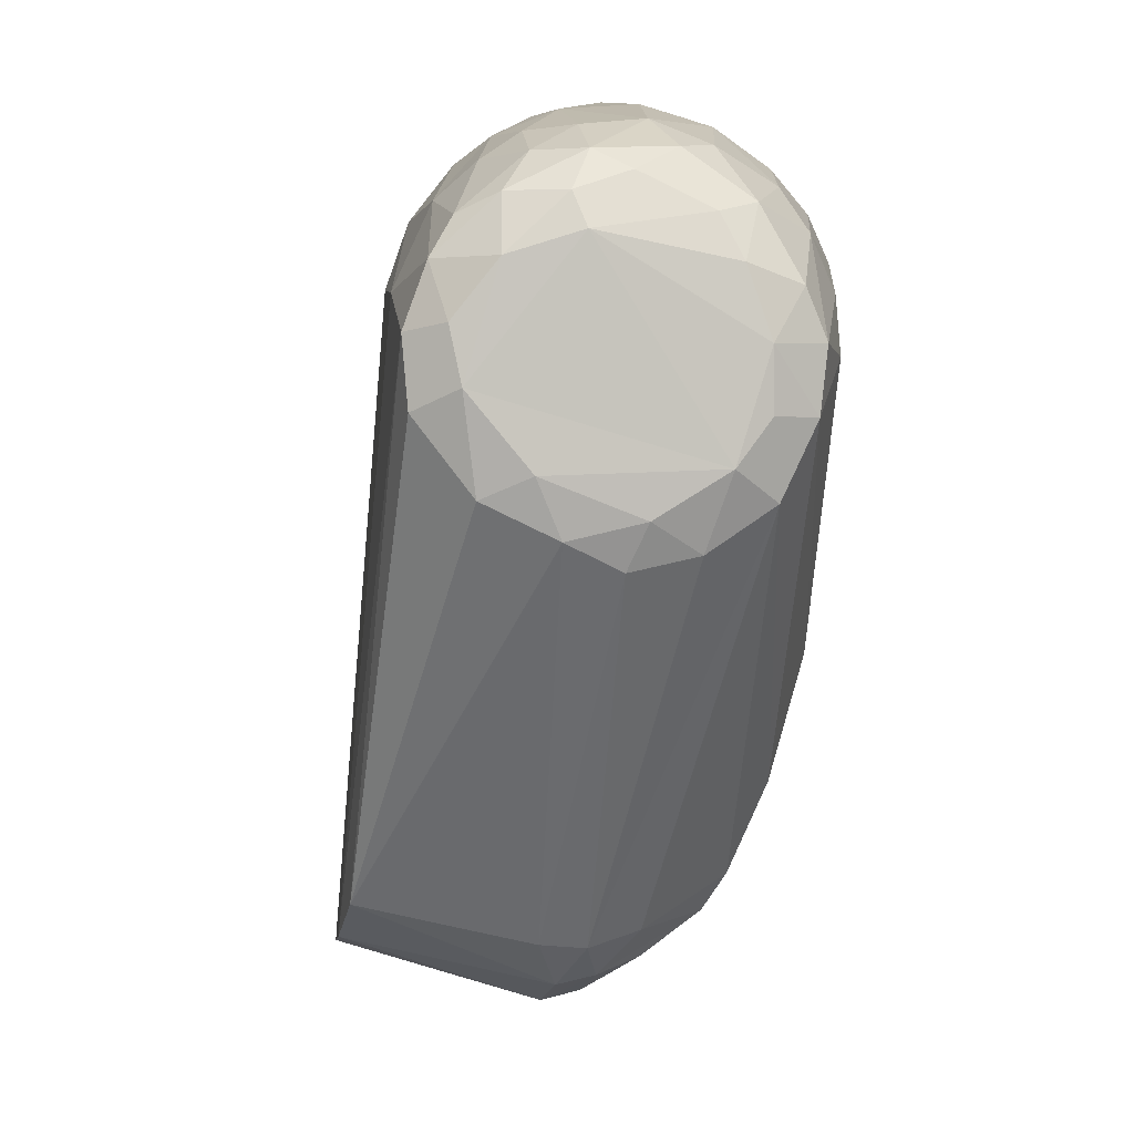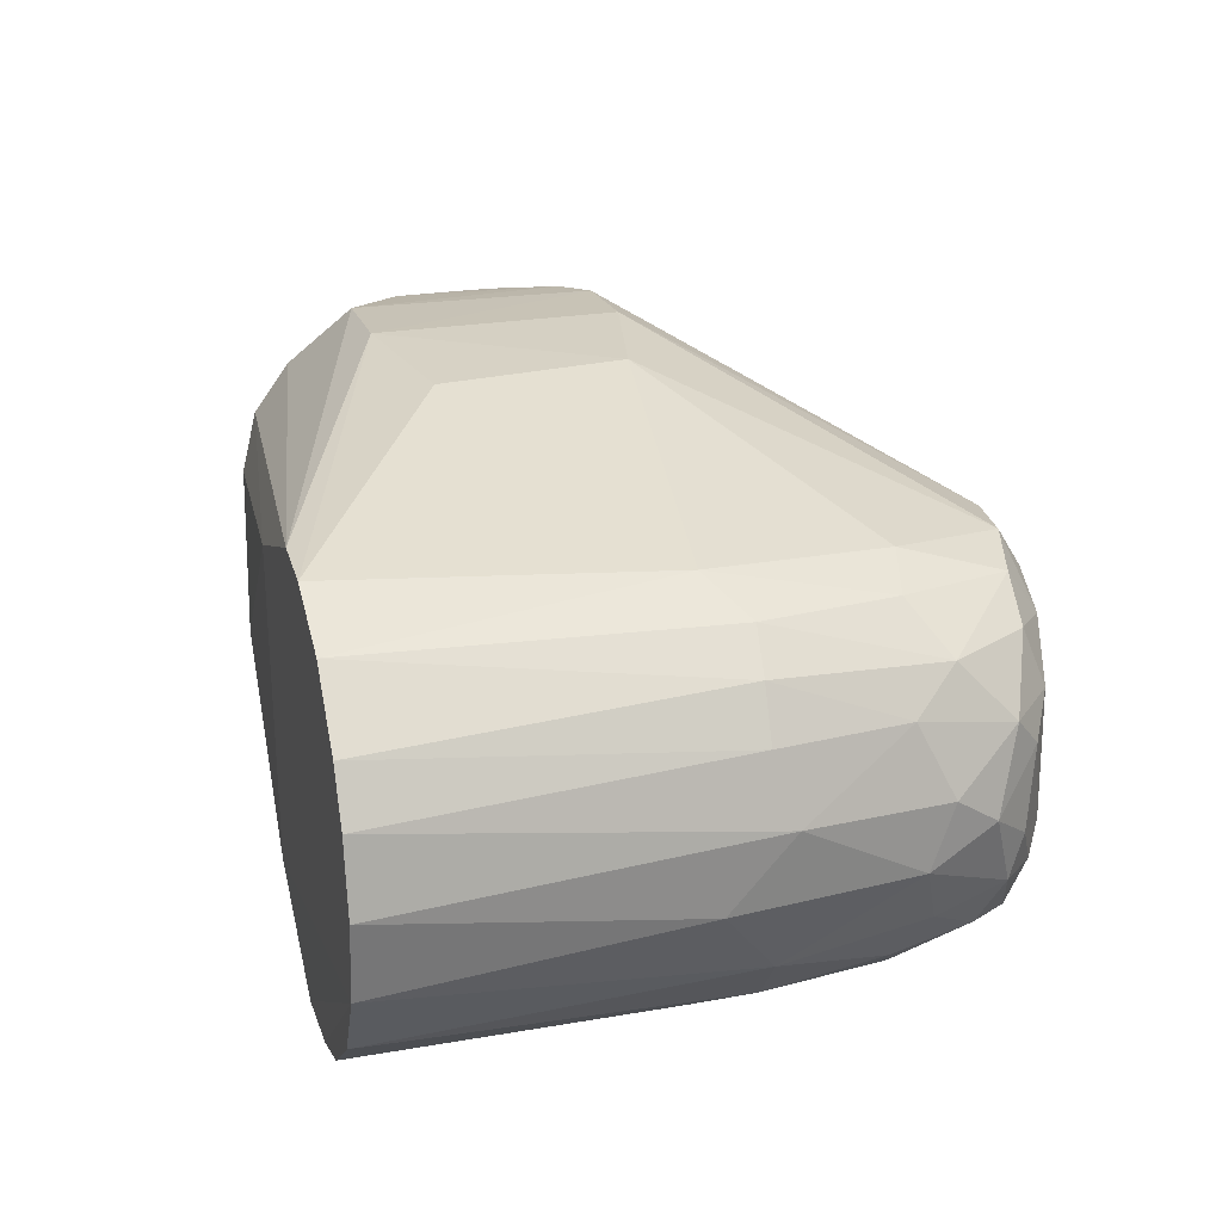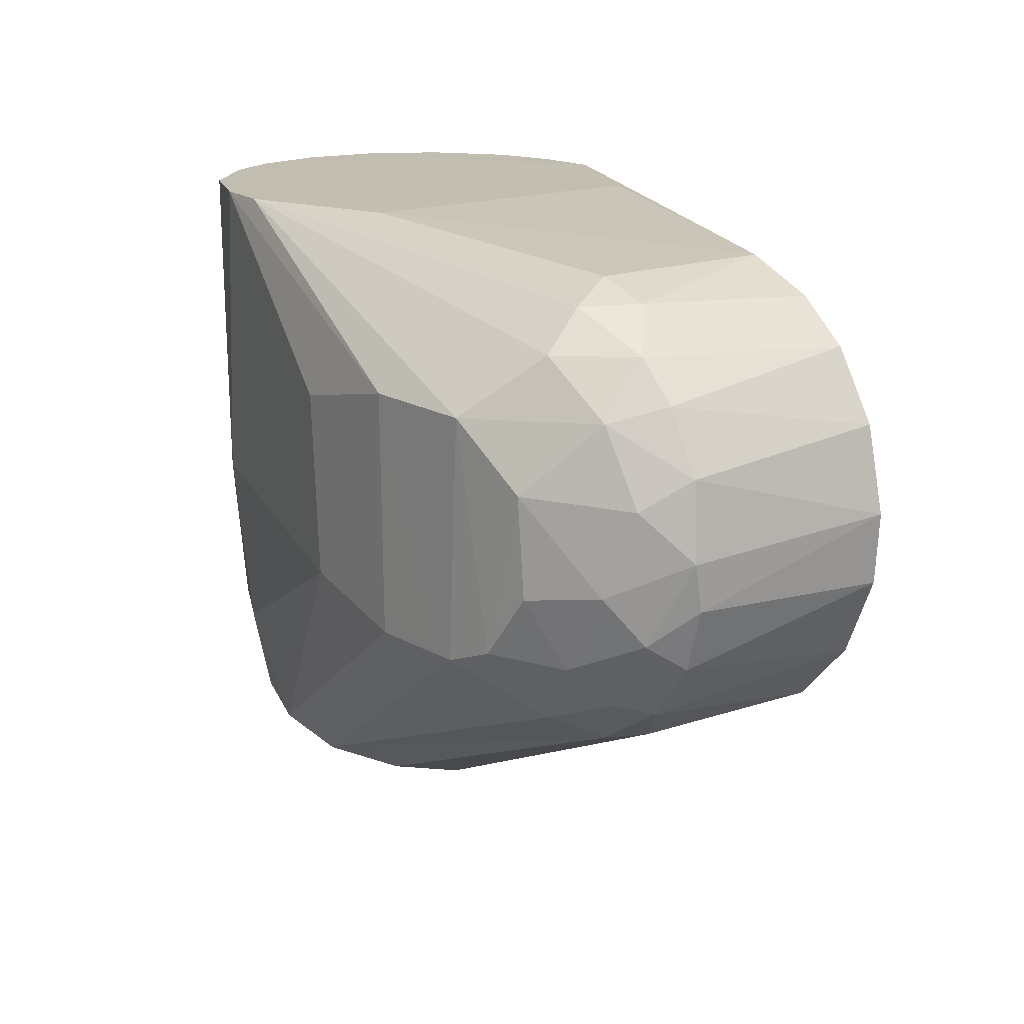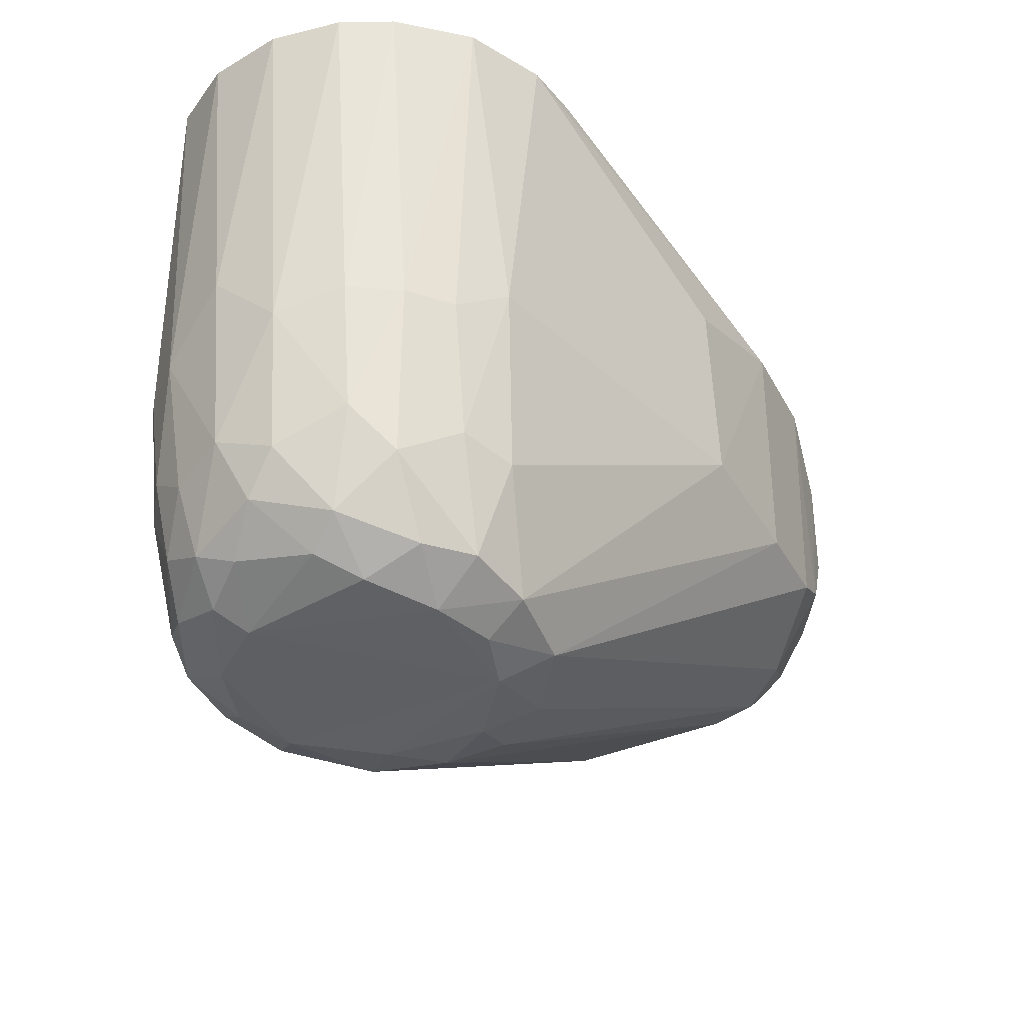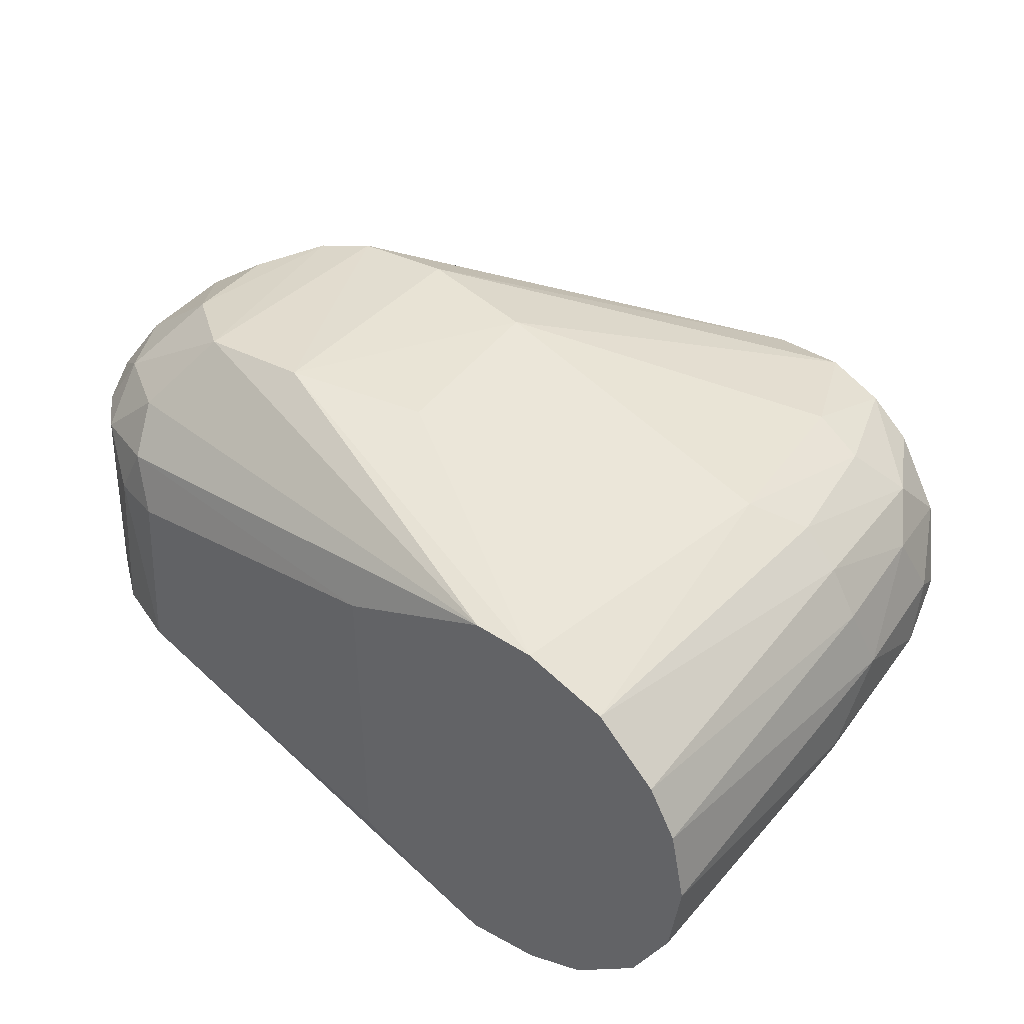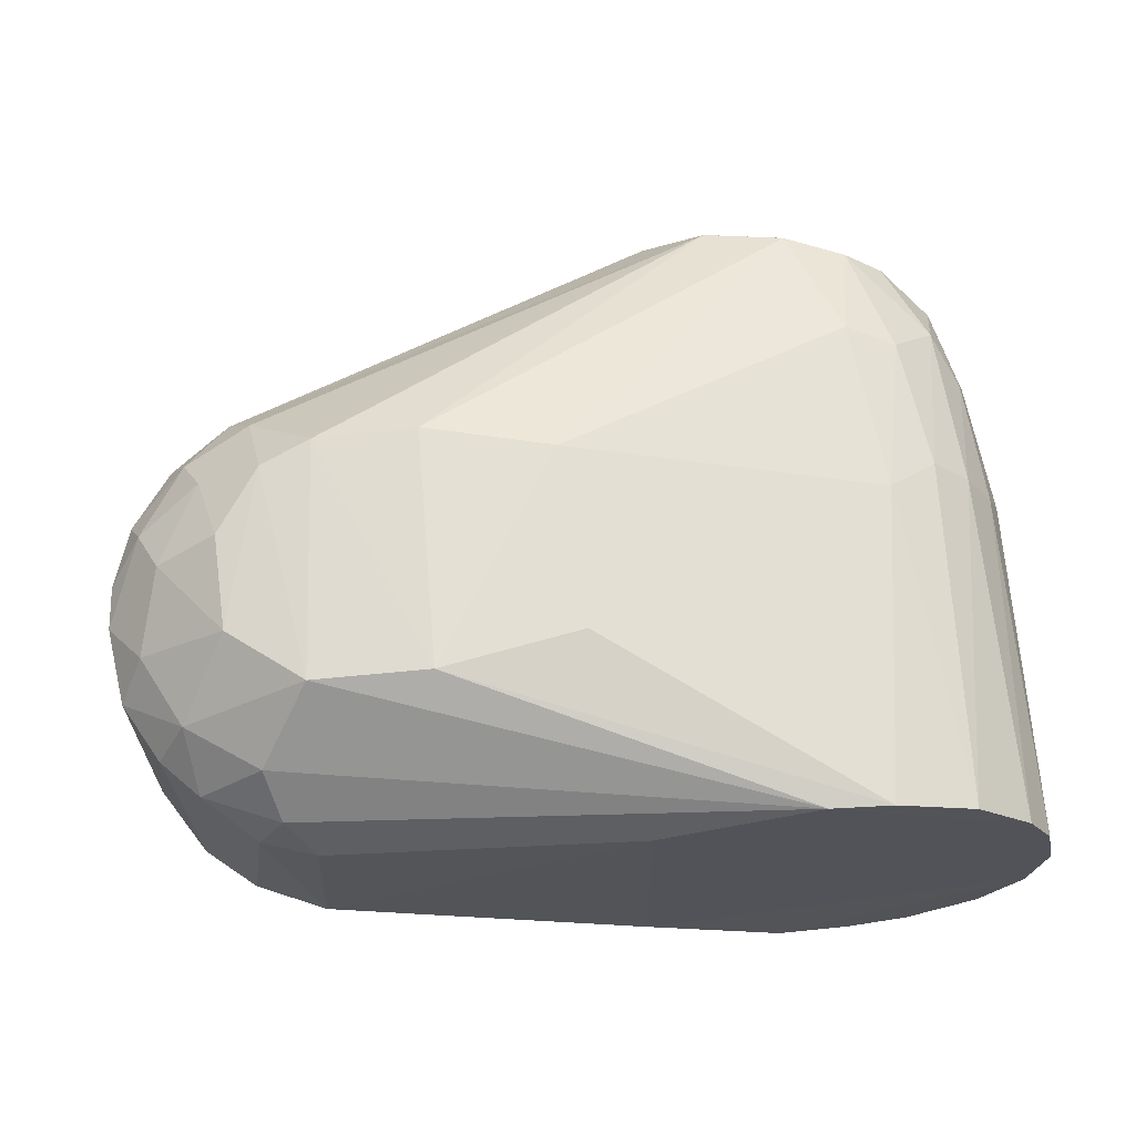
<metadata>
{"format":"obj","ext":"obj","renderer":"f3d","projection":"perspective","resolution":1024,"background":"white","views":[{"elev":-79.3,"azim":72.2,"up":"+Z"},{"elev":24.6,"azim":74.5,"up":"+Y"},{"elev":17.1,"azim":-125.6,"up":"+Z"},{"elev":-33.4,"azim":119.9,"up":"+Z"},{"elev":39.9,"azim":37.0,"up":"+Y"},{"elev":66.8,"azim":-4.2,"up":"+Y"}]}
</metadata>
<code>
o link6
v -0.04462 0.02838 0.01642
v -0.048 -0.01475 0.003164
v -0.04392 -0.01474 0.01976
v 0.08245 -0.04399 0.05139
v -0.01092 -0.01428 0.04711
v -0.02499 -0.01474 0.04124
v -0.04671 0.028 -0.0079
v -0.04693 -0.01483 -0.01073
v 0.08334 -0.0434 -0.02039
v -0.01451 0.03195 0.04291
v 0.05283 0.03175 0.05119
v 0.08403 0.04403 0.05122
v -0.04695 0.02966 0.001408
v -0.03512 -0.01481 0.03315
v 0.04045 0.05553 -0.01883
v 0.0996 0.03929 -0.04859
v 0.09008 0.03613 -0.07152
v 0.09621 0.04331 0.05122
v 0.04345 0.05512 0.01782
v 0.01556 0.05631 0.02403
v 0.1139 0.03538 -0.01937
v 0.1039 0.04104 -0.01266
v 0.1122 0.03719 0.0512
v -0.02013 0.02121 0.04311
v -0.02999 0.02905 0.03596
v -0.04301 0.02786 -0.0202
v -0.04037 -0.01475 -0.02633
v 0.09668 -0.04324 -0.01429
v 0.09713 -0.04314 0.0512
v -0.009168 0.02168 0.04659
v -0.03762 0.02848 0.02832
v 0.124 0.02546 0.0512
v 0.1215 0.02866 -0.01845
v 0.1087 -0.01141 -0.07408
v 0.07825 0.02429 -0.07951
v 0.1 0.02412 -0.07525
v 0.118 0.008846 -0.0684
v 0.1263 -0.000245 -0.05842
v 0.1202 -0.006879 -0.0663
v 0.05989 -0.01554 -0.08021
v 0.05776 0.000354 -0.08128
v 0.06716 -0.007441 -0.08168
v 0.07731 -0.02351 -0.07961
v 0.1293 0.01563 0.0512
v -0.03145 0.03579 -0.02903
v -0.01513 0.05265 -0.02008
v -0.01807 0.04055 -0.03471
v 0.1273 0.01931 -0.01796
v -0.005128 0.05442 -0.02406
v -0.0074 0.05415 0.02372
v 0.0536 -0.03106 0.05119
v 0.08606 -0.04091 -0.0495
v 0.08237 -0.03621 -0.07267
v -0.02893 -0.01466 -0.03895
v 0.1092 -0.03885 0.0512
v 0.1171 -0.03289 -0.02065
v 0.1223 -0.02787 0.0512
v 0.1114 0.01561 -0.0723
v 0.06566 0.01333 -0.08133
v 0.1139 -0.01602 -0.07043
v 0.11 -0.0272 -0.06809
v 0.1001 -0.0239 -0.07523
v 0.09538 -0.03567 -0.07034
v 0.01505 0.05621 -0.02408
v 0.1024 0.0338 -0.06809
v 0.07432 0.03392 -0.07477
v 0.1299 -0.01432 0.0512
v 0.1322 0.00135 0.0512
v 0.06234 0.02408 -0.07781
v -0.03973 0.03741 0.01069
v -0.03587 0.04212 -0.005669
v -0.04037 0.03546 -0.01493
v -0.02762 0.04383 -0.02141
v -0.0224 0.05106 0.01188
v -0.03178 0.03875 0.02537
v -0.02517 0.02205 -0.04028
v 0.1259 -0.02224 -0.02017
v 0.1034 -0.03891 -0.04211
v 0.1248 0.01952 -0.0434
v 0.1214 0.0152 -0.0631
v 0.1189 0.02658 -0.05237
v 0.08683 -0.02905 -0.07675
v 0.05564 0.01223 -0.07945
v -0.02322 0.03126 -0.03943
v 0.08853 0.02798 -0.07676
v 0.1314 0.006249 -0.02185
v -0.01713 0.04068 0.03546
v -0.03498 0.02851 -0.03143
v 0.1201 -0.02736 -0.04263
v 0.1036 -0.03388 -0.06556
v -0.0237 0.05065 -0.007574
v 0.1313 -0.007998 -0.009396
v 0.1291 -0.006632 -0.0453
v 0.1244 -0.01819 -0.04873
v 0.1106 0.02695 -0.06776
v 0.1282 0.005706 -0.04997
v 0.1213 -0.01513 -0.06328
v 0.07008 -0.03095 -0.07615
v 0.1095 -0.03842 -0.01068
v 0.1098 0.03508 -0.04604
v 0.1129 -0.03318 -0.04555
v 0.1176 -0.0249 -0.05906
f 1 2 3
f 4 5 6
f 7 8 2
f 2 4 3
f 8 4 2
f 9 4 8
f 10 11 12
f 13 2 1
f 4 6 14
f 4 14 3
f 15 16 17
f 18 19 20
f 21 22 23
f 5 24 6
f 14 6 25
f 8 26 27
f 7 2 13
f 4 28 29
f 30 5 11
f 14 31 3
f 32 33 23
f 34 35 36
f 37 38 39
f 40 41 42
f 34 43 35
f 12 18 20
f 18 12 23
f 32 23 12
f 32 12 44
f 45 46 47
f 10 30 11
f 18 23 22
f 48 32 44
f 49 50 20
f 30 24 5
f 24 30 10
f 51 11 5
f 51 5 4
f 52 9 27
f 8 27 9
f 53 27 54
f 55 56 57
f 4 9 28
f 36 58 34
f 41 59 42
f 60 61 62
f 52 53 63
f 43 42 35
f 35 42 59
f 20 15 64
f 19 15 20
f 16 65 17
f 66 64 17
f 55 67 29
f 44 67 68
f 12 67 44
f 67 4 29
f 69 35 59
f 70 71 13
f 72 71 73
f 22 19 18
f 33 21 23
f 50 46 74
f 49 20 64
f 66 49 64
f 12 20 50
f 75 31 25
f 24 25 6
f 52 27 53
f 45 72 73
f 76 41 54
f 57 67 55
f 56 77 57
f 28 55 29
f 28 52 78
f 31 1 3
f 70 1 75
f 32 48 33
f 79 80 81
f 60 34 39
f 34 37 39
f 58 37 34
f 34 62 43
f 82 43 62
f 15 17 64
f 67 51 4
f 69 83 84
f 46 45 73
f 35 85 36
f 19 22 15
f 22 16 15
f 68 86 44
f 50 74 75
f 46 50 49
f 12 50 87
f 31 14 25
f 8 7 26
f 27 88 54
f 89 77 56
f 61 90 63
f 52 28 9
f 71 72 13
f 91 71 74
f 1 31 75
f 92 68 67
f 86 92 93
f 94 93 77
f 65 95 36
f 80 79 96
f 80 95 81
f 39 97 60
f 97 61 60
f 62 63 82
f 43 82 98
f 53 98 82
f 54 40 98
f 59 41 83
f 84 47 66
f 74 71 70
f 35 66 85
f 85 66 17
f 44 86 48
f 79 86 96
f 86 79 48
f 70 75 74
f 87 10 12
f 46 49 47
f 53 54 98
f 54 88 76
f 76 83 41
f 77 67 57
f 78 99 28
f 55 99 56
f 72 7 13
f 13 1 70
f 24 10 25
f 87 25 10
f 75 25 87
f 92 86 68
f 81 21 33
f 77 92 67
f 94 97 93
f 38 96 93
f 80 58 95
f 65 81 95
f 100 65 16
f 39 38 97
f 38 80 96
f 37 58 80
f 90 78 63
f 54 41 40
f 35 69 66
f 82 63 53
f 43 98 40
f 40 42 43
f 49 66 47
f 87 50 75
f 46 91 74
f 26 88 27
f 26 7 72
f 45 88 26
f 84 45 47
f 45 26 72
f 28 99 55
f 78 101 56
f 102 90 61
f 78 56 99
f 33 79 81
f 79 33 48
f 102 97 94
f 93 92 77
f 58 36 95
f 93 97 38
f 37 80 38
f 34 60 62
f 61 63 62
f 97 102 61
f 63 78 52
f 90 101 78
f 66 69 84
f 83 69 59
f 17 65 36
f 16 22 100
f 100 22 21
f 81 100 21
f 71 91 73
f 83 76 84
f 84 88 45
f 76 88 84
f 56 101 89
f 77 89 94
f 102 94 89
f 96 86 93
f 81 65 100
f 85 17 36
f 91 46 73
f 90 102 101
f 101 102 89
f 67 12 51
f 12 11 51

</code>
